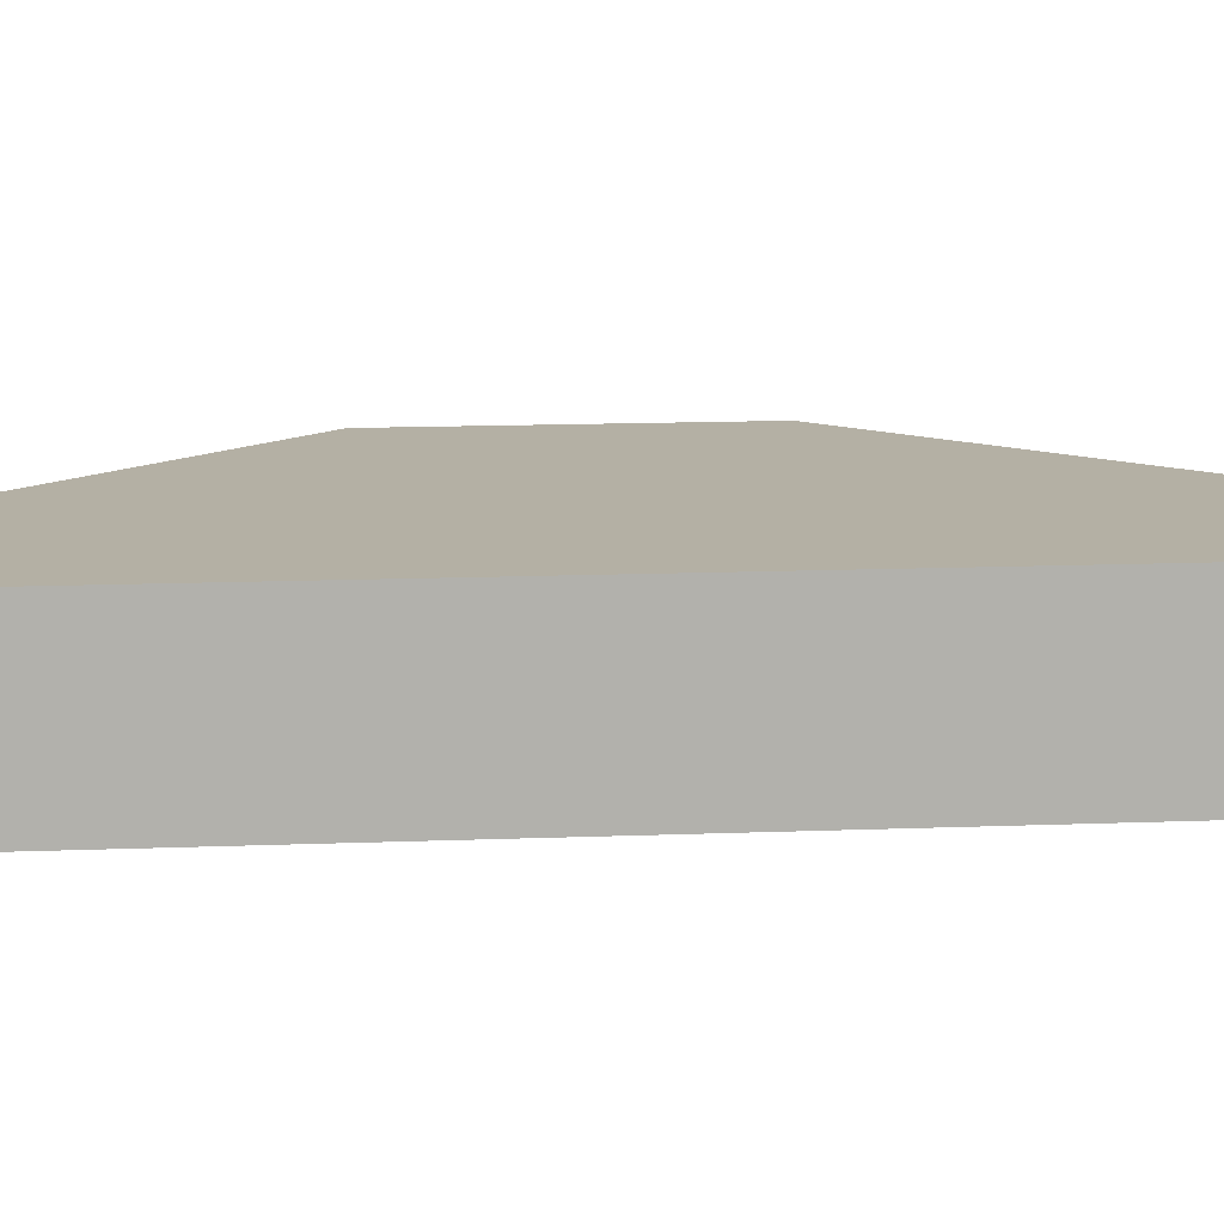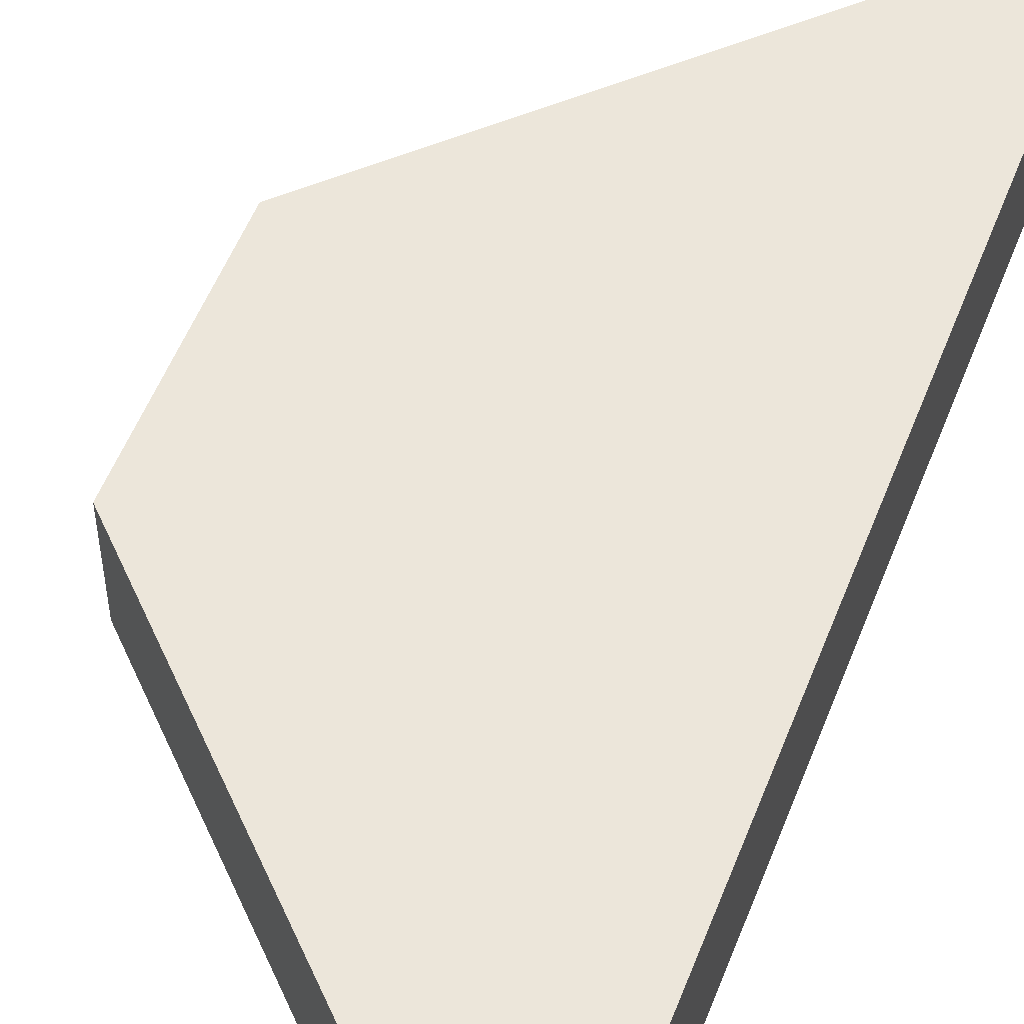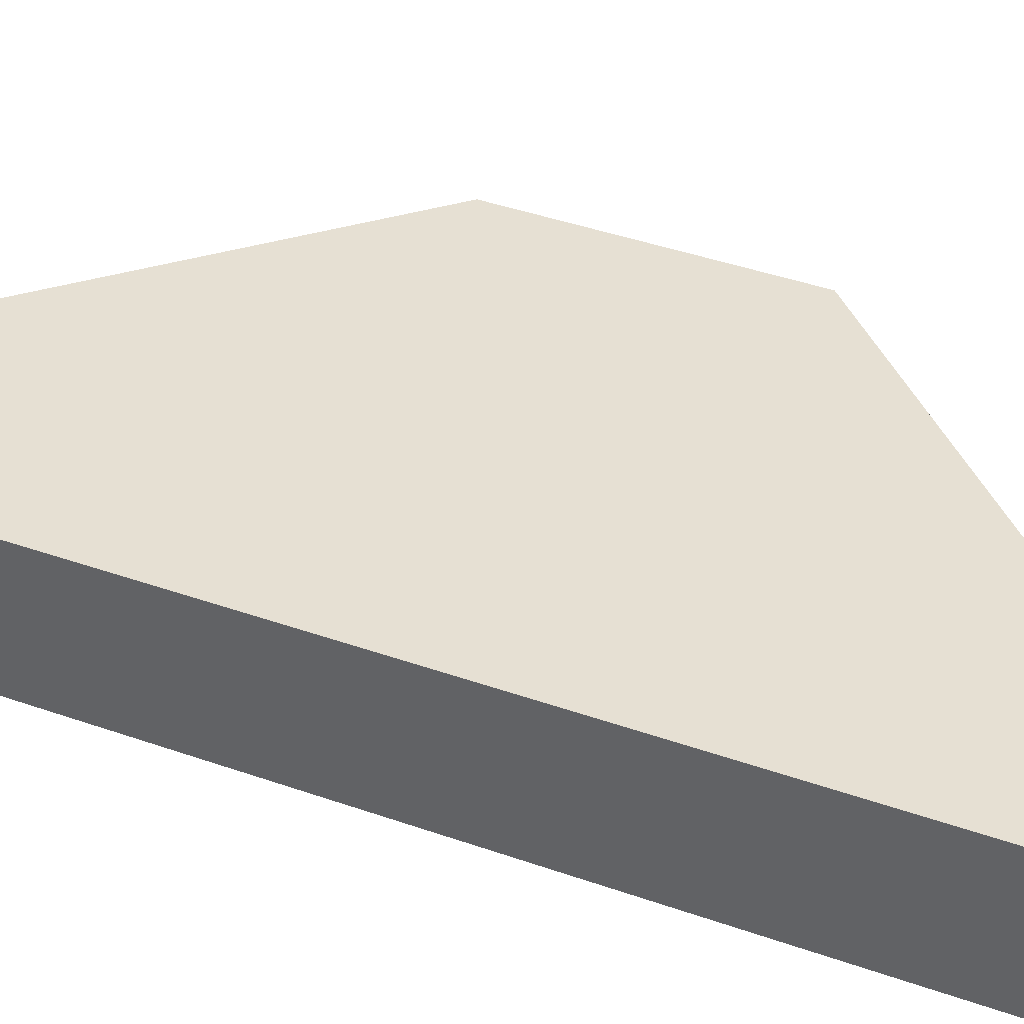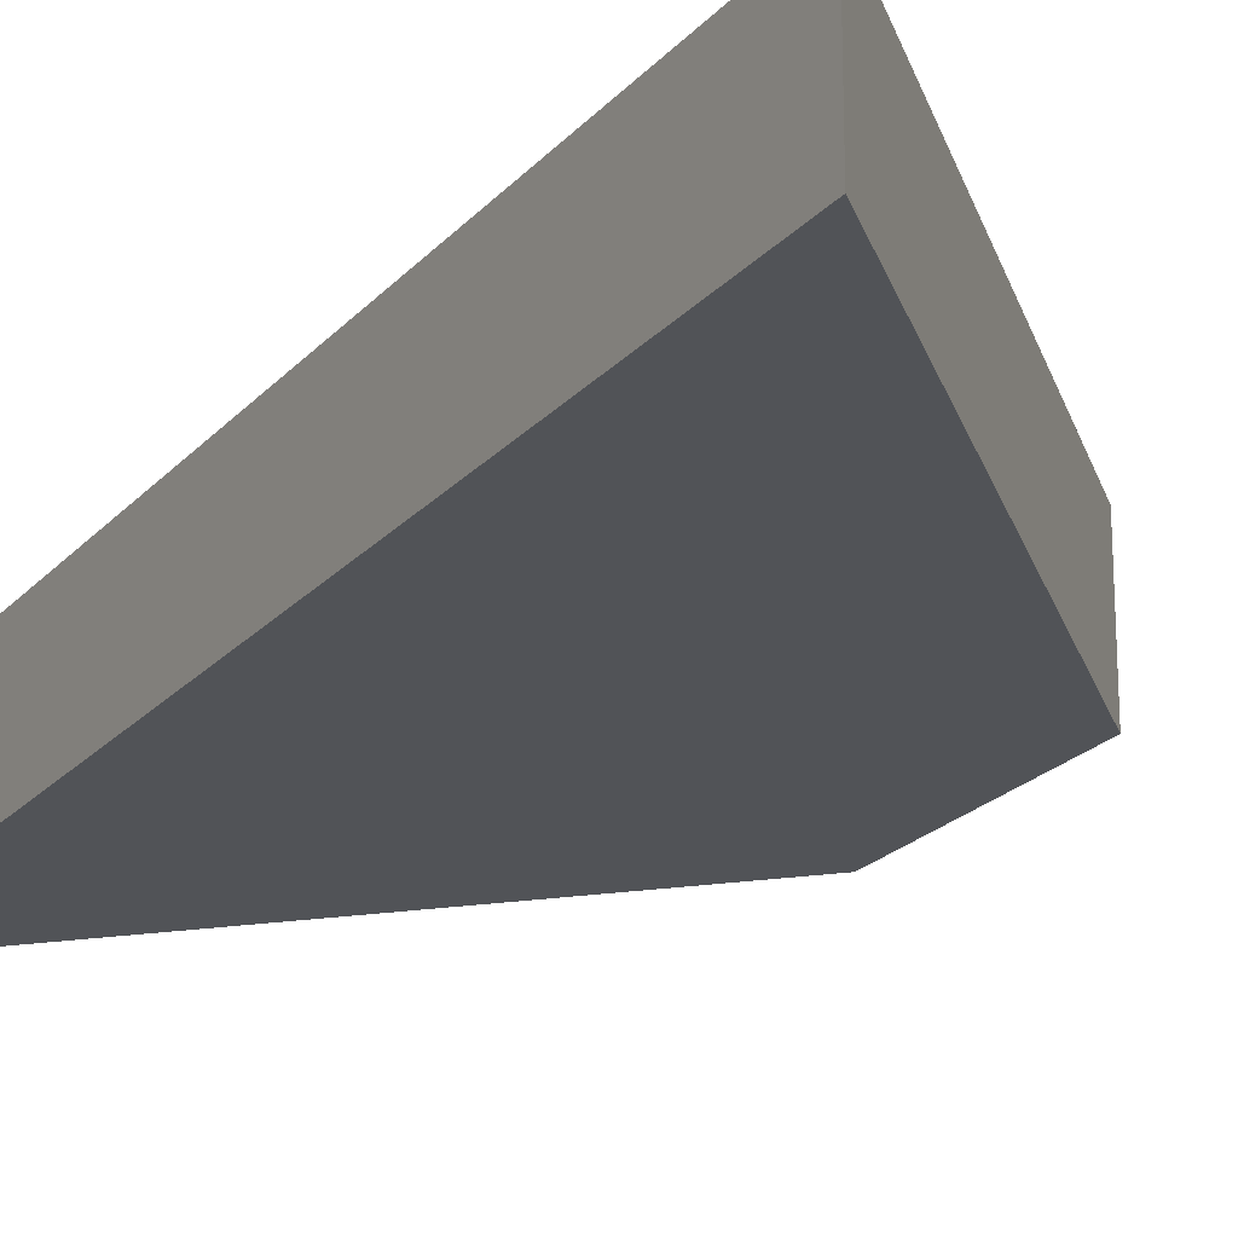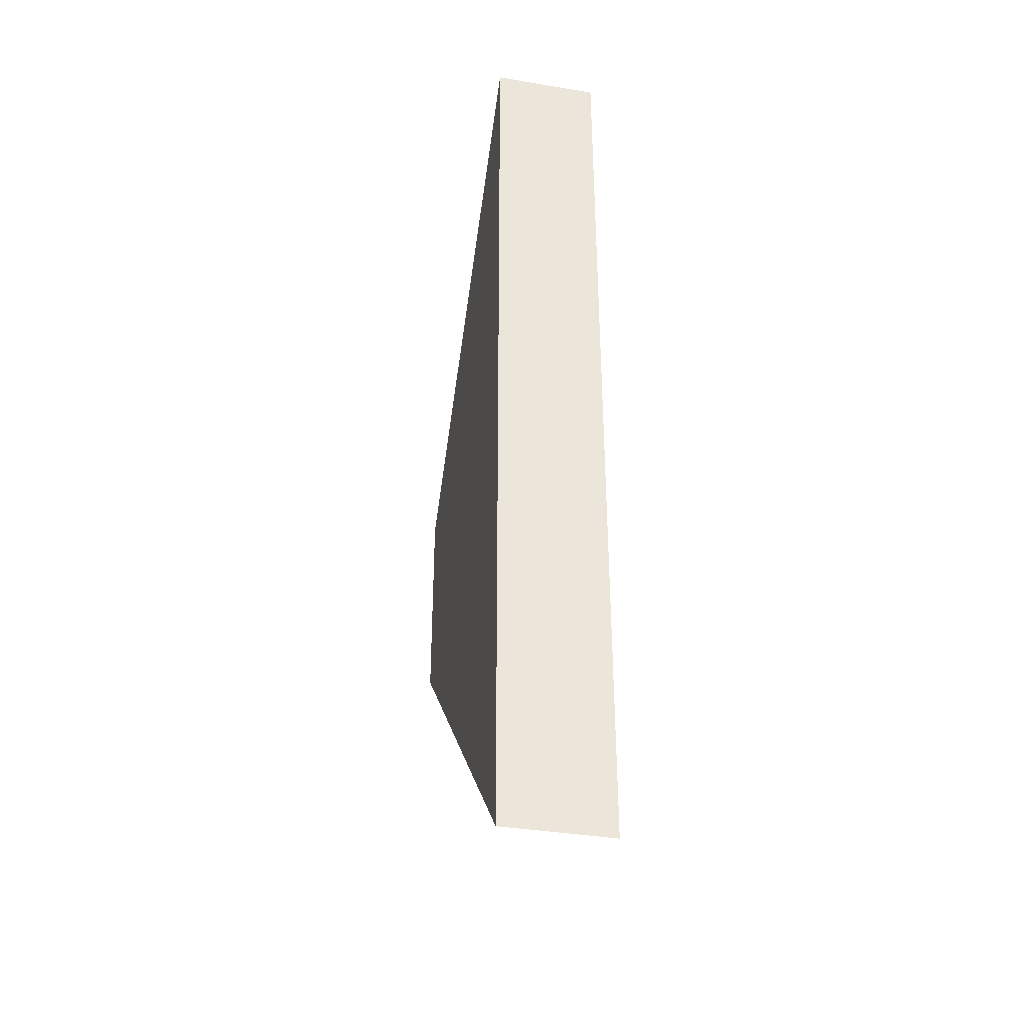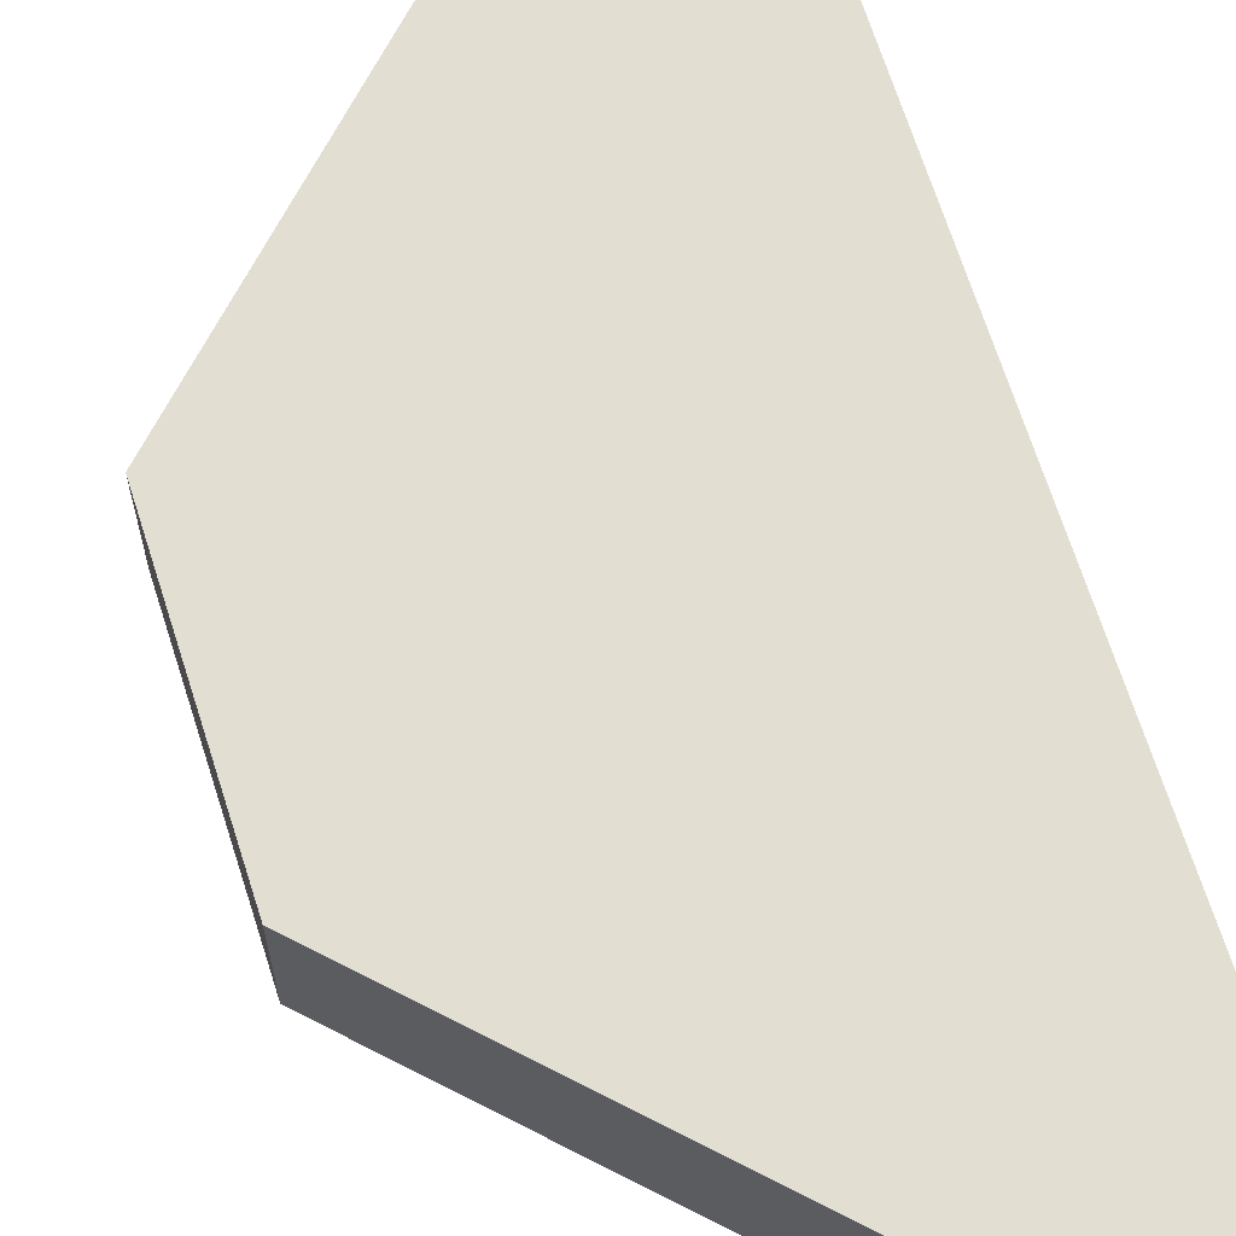
<metadata>
{"format":"obj","ext":"obj","renderer":"f3d","projection":"perspective","resolution":1024,"background":"white","views":[{"elev":11.5,"azim":84.0,"up":"+Z"},{"elev":54.3,"azim":21.1,"up":"+Z"},{"elev":38.4,"azim":114.5,"up":"+Z"},{"elev":-21.7,"azim":150.5,"up":"+Z"},{"elev":-37.7,"azim":78.1,"up":"+Y"},{"elev":67.6,"azim":-17.6,"up":"+Z"}]}
</metadata>
<code>
g Body1
v 0 -1 0
v 3.5 -4.5 0
v 3.5 -4.5 1
v 0 -1 1
v 0 1 0
v 0 1 1
v 3.5 4.5 0
v 3.5 4.5 1
f 1 2 4
f 4 2 3
f 5 1 6
f 6 1 4
f 7 5 8
f 8 5 6
f 2 7 3
f 3 7 8
f 8 6 3
f 3 6 4
f 7 2 5
f 5 2 1

</code>
